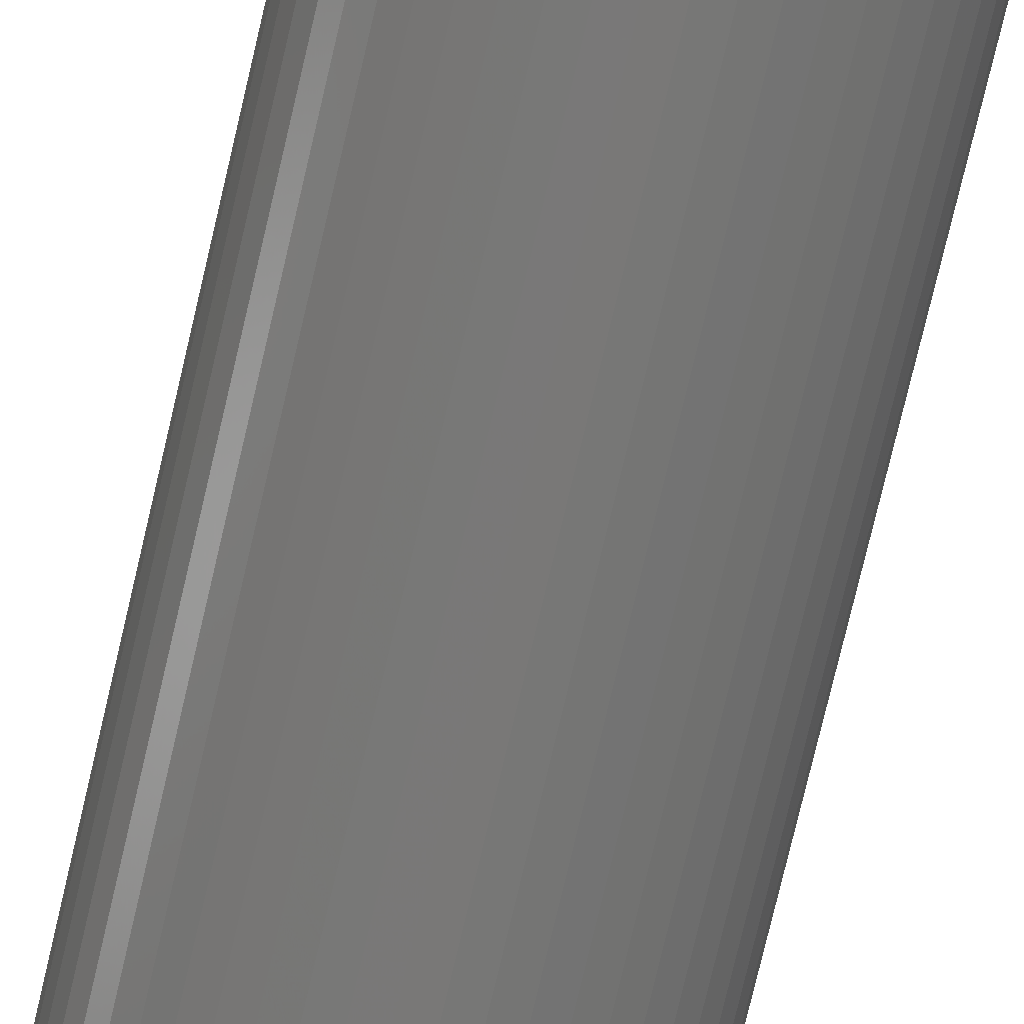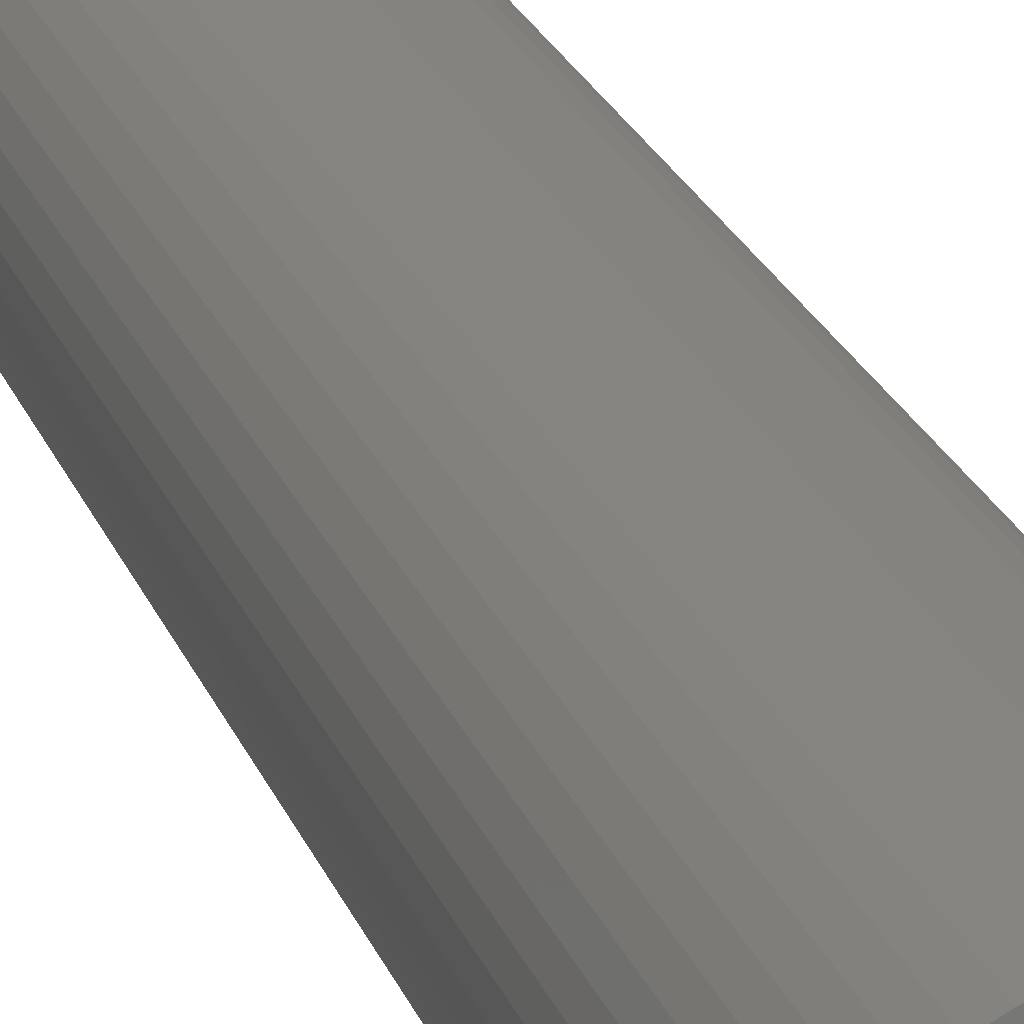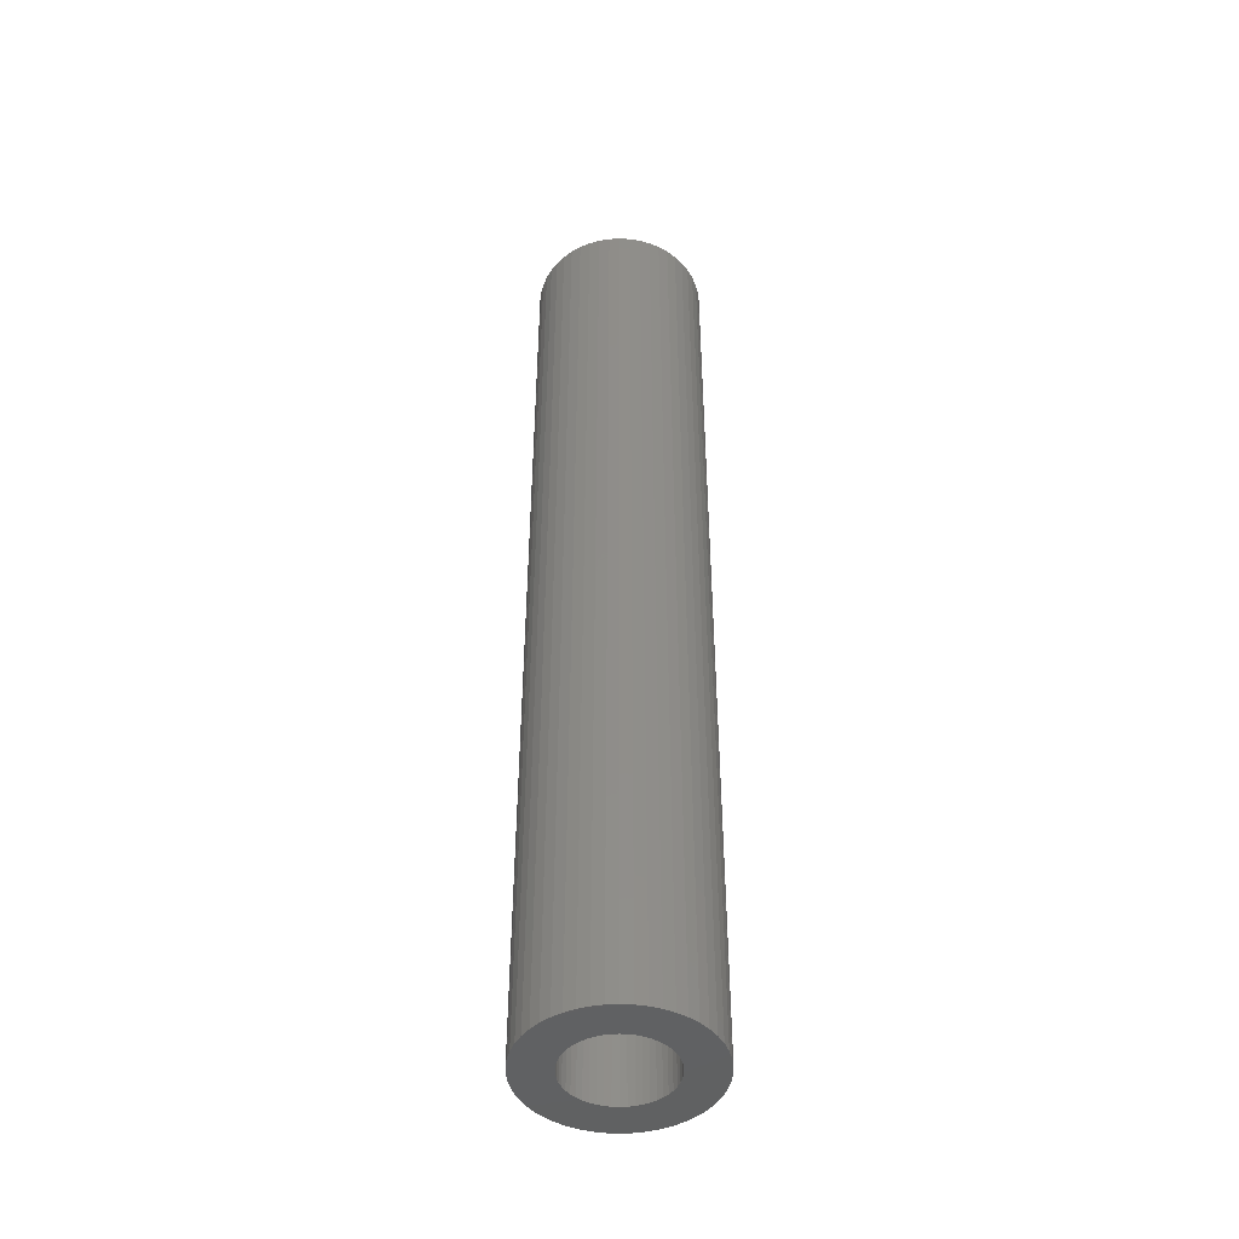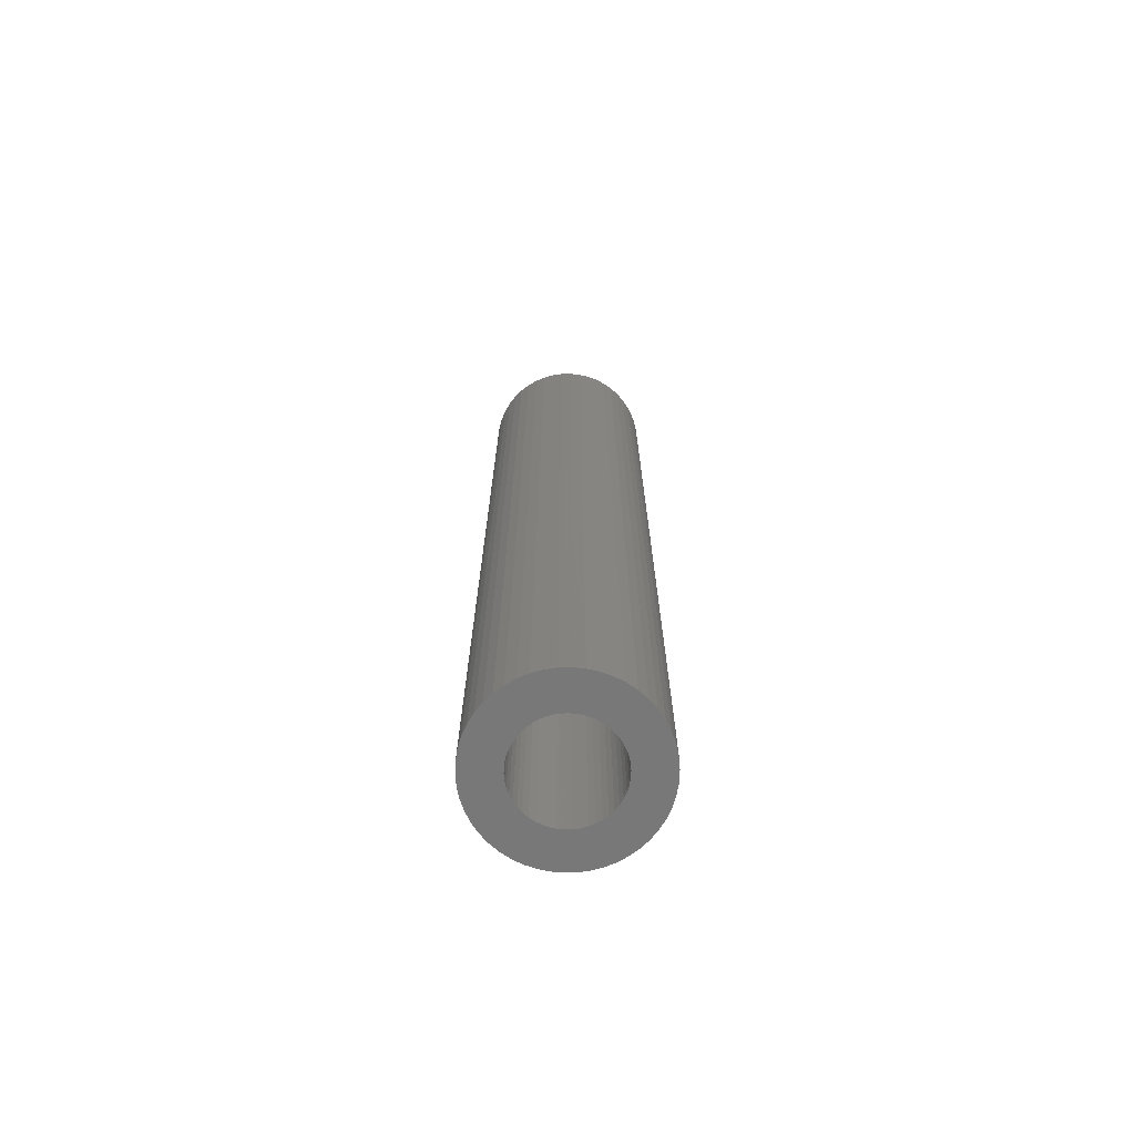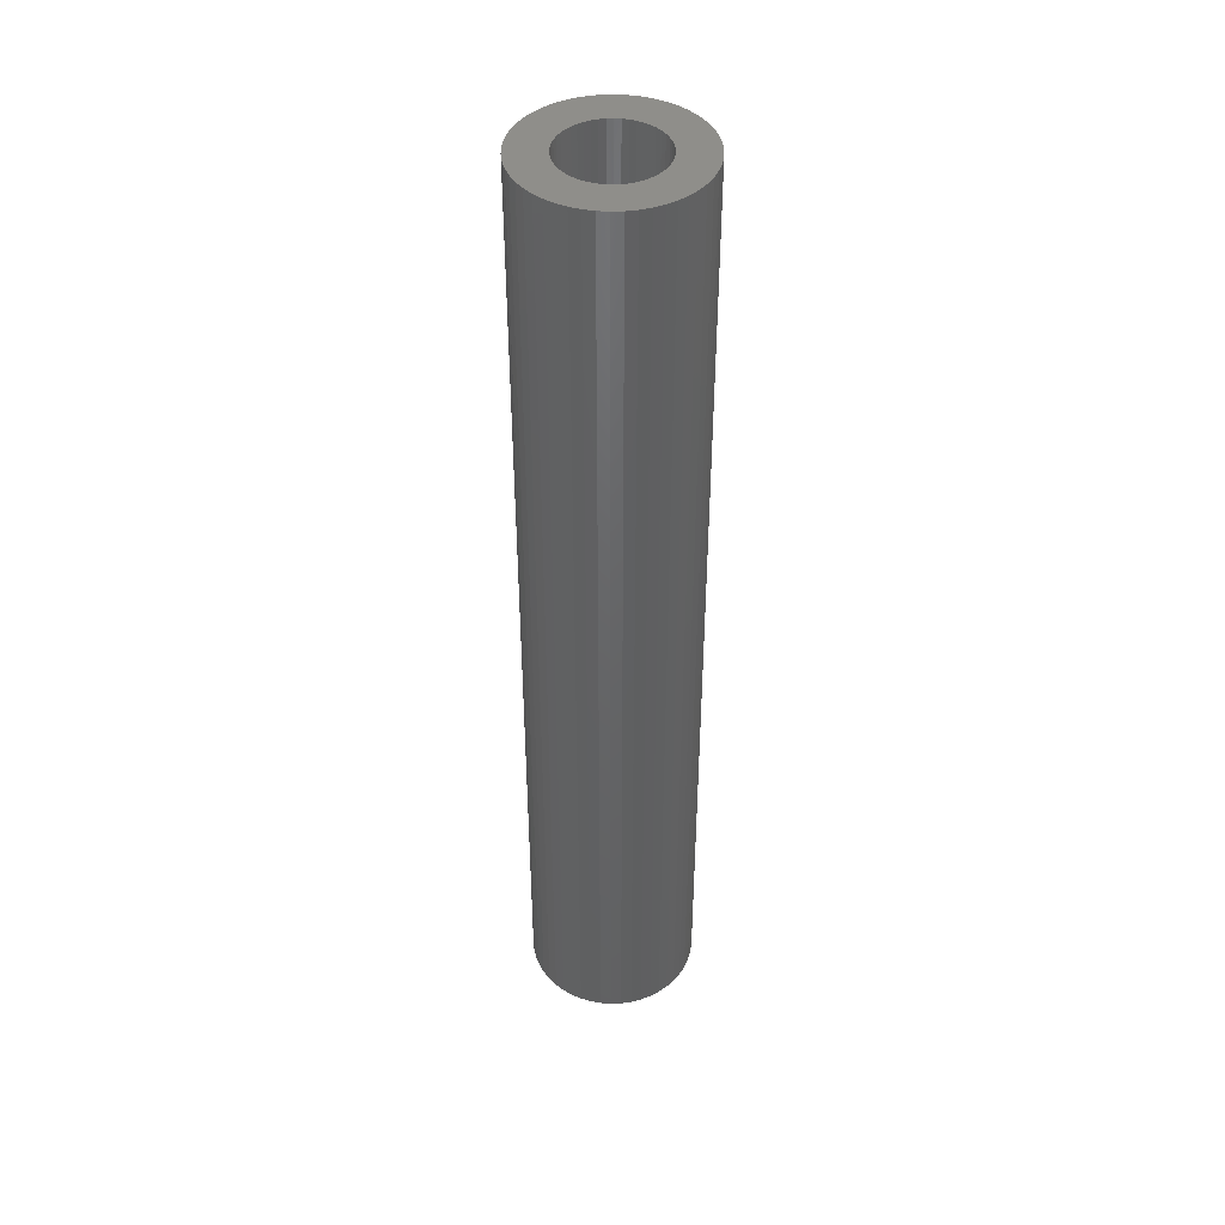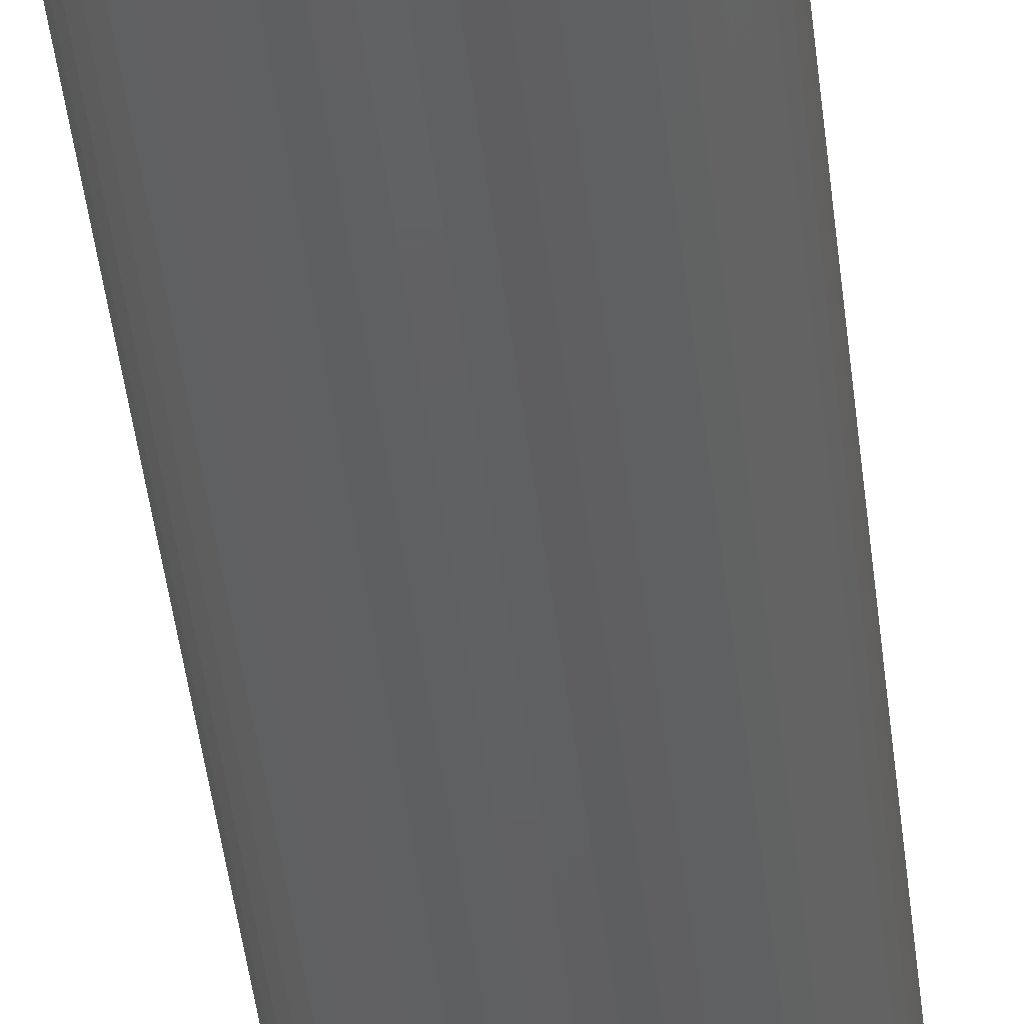
<metadata>
{"format":"stl","ext":"stl","renderer":"f3d","projection":"perspective","resolution":1024,"background":"white","views":[{"elev":-71.2,"azim":-12.9,"up":"+Y"},{"elev":20.0,"azim":-15.2,"up":"+Y"},{"elev":-45.7,"azim":18.0,"up":"+Z"},{"elev":-71.3,"azim":44.5,"up":"+Z"},{"elev":43.2,"azim":-9.6,"up":"+Z"},{"elev":-41.7,"azim":6.1,"up":"+Y"}]}
</metadata>
<code>
# stl→obj: 200 verts, 400 faces
v 7.5 0 42.5
v 7.441 0.94 -42.5
v 7.441 0.94 42.5
v 7.5 0 -42.5
v -7.5 0 -42.5
v -7.441 0.94 42.5
v -7.441 0.94 -42.5
v -7.5 0 42.5
v 0.4709 7.485 -42.5
v -0.4709 7.485 42.5
v 0.4709 7.485 42.5
v -0.4709 7.485 -42.5
v -0.4709 -7.485 -42.5
v 0.4709 -7.485 42.5
v -0.4709 -7.485 42.5
v 0.4709 -7.485 -42.5
v 5.467 5.134 -42.5
v 4.781 5.779 42.5
v 5.467 5.134 42.5
v 4.781 5.779 -42.5
v -4.781 5.779 -42.5
v -5.467 5.134 42.5
v -4.781 5.779 42.5
v -5.467 5.134 -42.5
v -2.318 7.133 -42.5
v -3.193 6.786 42.5
v -2.318 7.133 42.5
v -3.193 6.786 -42.5
v 6.068 -4.408 42.5
v 6.572 -3.613 -42.5
v 6.572 -3.613 42.5
v 6.068 -4.408 -42.5
v 6.973 2.761 42.5
v 6.572 3.613 -42.5
v 6.572 3.613 42.5
v 6.973 2.761 -42.5
v 3.193 6.786 -42.5
v 2.318 7.133 42.5
v 3.193 6.786 42.5
v 2.318 7.133 -42.5
v 1.405 7.367 42.5
v 1.405 7.367 -42.5
v 4.019 6.332 -42.5
v 4.019 6.332 42.5
v -6.973 2.761 -42.5
v -6.572 3.613 42.5
v -6.572 3.613 -42.5
v -6.973 2.761 42.5
v 4.25 0 42.5
v 4.216 0.5327 42.5
v 7.264 1.865 42.5
v 7.441 -0.94 42.5
v 4.116 1.057 42.5
v 4.216 -0.5327 42.5
v 3.952 1.565 42.5
v 7.264 -1.865 42.5
v 3.724 2.047 42.5
v 6.068 4.408 42.5
v 4.116 -1.057 42.5
v 3.438 2.498 42.5
v 6.973 -2.761 42.5
v 3.098 2.909 42.5
v 3.952 -1.565 42.5
v 2.709 3.275 42.5
v 2.277 3.588 42.5
v 1.81 3.846 42.5
v 1.313 4.042 42.5
v 0.7964 4.175 42.5
v 0.2669 4.242 42.5
v -0.2669 4.242 42.5
v -0.7964 4.175 42.5
v -1.405 7.367 42.5
v -1.313 4.042 42.5
v -1.81 3.846 42.5
v -2.277 3.588 42.5
v -4.019 6.332 42.5
v -2.709 3.275 42.5
v -3.098 2.909 42.5
v -3.438 2.498 42.5
v -6.068 4.408 42.5
v -3.724 2.047 42.5
v -3.952 1.565 42.5
v 3.724 -2.047 42.5
v 3.438 -2.498 42.5
v 5.467 -5.134 42.5
v 3.098 -2.909 42.5
v 4.781 -5.779 42.5
v 2.709 -3.275 42.5
v 4.019 -6.332 42.5
v 2.277 -3.588 42.5
v 3.193 -6.786 42.5
v 1.81 -3.846 42.5
v 2.318 -7.133 42.5
v 1.313 -4.042 42.5
v 1.405 -7.367 42.5
v 0.7964 -4.175 42.5
v 0.2669 -4.242 42.5
v -0.2669 -4.242 42.5
v -0.7964 -4.175 42.5
v -1.405 -7.367 42.5
v -1.313 -4.042 42.5
v -2.318 -7.133 42.5
v -1.81 -3.846 42.5
v -3.193 -6.786 42.5
v -2.277 -3.588 42.5
v -4.019 -6.332 42.5
v -2.709 -3.275 42.5
v -4.781 -5.779 42.5
v -3.098 -2.909 42.5
v -5.467 -5.134 42.5
v -3.438 -2.498 42.5
v -6.068 -4.408 42.5
v -3.724 -2.047 42.5
v -6.572 -3.613 42.5
v -3.952 -1.565 42.5
v -6.973 -2.761 42.5
v -4.116 -1.057 42.5
v -7.264 -1.865 42.5
v -4.216 -0.5327 42.5
v -7.441 -0.94 42.5
v -4.25 0 42.5
v -4.116 1.057 42.5
v -7.264 1.865 42.5
v -4.216 0.5327 42.5
v -1.405 7.367 -42.5
v 1.405 -7.367 -42.5
v 2.318 -7.133 -42.5
v 3.193 -6.786 -42.5
v 7.264 1.865 -42.5
v 6.068 4.408 -42.5
v -6.068 4.408 -42.5
v -7.264 1.865 -42.5
v -4.019 6.332 -42.5
v 7.441 -0.94 -42.5
v 4.019 -6.332 -42.5
v 5.467 -5.134 -42.5
v 7.264 -1.865 -42.5
v -6.973 -2.761 -42.5
v -7.264 -1.865 -42.5
v 4.781 -5.779 -42.5
v 6.973 -2.761 -42.5
v -5.467 -5.134 -42.5
v -4.781 -5.779 -42.5
v -6.068 -4.408 -42.5
v -6.572 -3.613 -42.5
v 4.25 0 -42.5
v 4.216 -0.5327 -42.5
v 4.116 -1.057 -42.5
v 4.216 0.5327 -42.5
v 3.952 -1.565 -42.5
v 3.724 -2.047 -42.5
v 4.116 1.057 -42.5
v 3.438 -2.498 -42.5
v 3.098 -2.909 -42.5
v 3.952 1.565 -42.5
v 2.709 -3.275 -42.5
v 2.277 -3.588 -42.5
v 1.81 -3.846 -42.5
v 1.313 -4.042 -42.5
v 0.7964 -4.175 -42.5
v 0.2669 -4.242 -42.5
v -0.2669 -4.242 -42.5
v -0.7964 -4.175 -42.5
v -1.405 -7.367 -42.5
v -1.313 -4.042 -42.5
v -2.318 -7.133 -42.5
v -1.81 -3.846 -42.5
v -3.193 -6.786 -42.5
v -2.277 -3.588 -42.5
v -4.019 -6.332 -42.5
v -2.709 -3.275 -42.5
v -3.098 -2.909 -42.5
v -3.438 -2.498 -42.5
v -3.724 -2.047 -42.5
v -3.952 -1.565 -42.5
v 3.724 2.047 -42.5
v 3.438 2.498 -42.5
v 3.098 2.909 -42.5
v 2.709 3.275 -42.5
v 2.277 3.588 -42.5
v 1.81 3.846 -42.5
v 1.313 4.042 -42.5
v 0.7964 4.175 -42.5
v 0.2669 4.242 -42.5
v -0.2669 4.242 -42.5
v -0.7964 4.175 -42.5
v -1.313 4.042 -42.5
v -1.81 3.846 -42.5
v -2.277 3.588 -42.5
v -2.709 3.275 -42.5
v -3.098 2.909 -42.5
v -3.438 2.498 -42.5
v -3.724 2.047 -42.5
v -3.952 1.565 -42.5
v -4.116 1.057 -42.5
v -4.216 0.5327 -42.5
v -4.25 0 -42.5
v -4.116 -1.057 -42.5
v -4.216 -0.5327 -42.5
v -7.441 -0.94 -42.5
f 1 2 3
f 2 1 4
f 5 6 7
f 6 5 8
f 9 10 11
f 10 9 12
f 13 14 15
f 14 13 16
f 17 18 19
f 18 17 20
f 21 22 23
f 22 21 24
f 25 26 27
f 26 25 28
f 29 30 31
f 30 29 32
f 33 34 35
f 34 33 36
f 37 38 39
f 38 37 40
f 40 41 38
f 41 40 42
f 43 39 44
f 39 43 37
f 45 46 47
f 46 45 48
f 49 1 3
f 50 3 51
f 1 49 52
f 53 51 33
f 54 52 49
f 55 33 35
f 52 54 56
f 57 35 58
f 59 56 54
f 60 58 19
f 56 59 61
f 62 19 18
f 63 61 59
f 61 63 31
f 3 50 49
f 51 53 50
f 64 18 44
f 33 55 53
f 35 57 55
f 58 60 57
f 65 44 39
f 19 62 60
f 18 64 62
f 66 39 38
f 44 65 64
f 39 66 65
f 67 38 41
f 38 67 66
f 41 68 67
f 11 68 41
f 11 69 68
f 11 70 69
f 10 70 11
f 10 71 70
f 72 71 10
f 71 72 73
f 27 73 72
f 73 27 74
f 26 74 27
f 74 26 75
f 76 75 26
f 75 76 77
f 23 77 76
f 77 23 78
f 22 78 23
f 78 22 79
f 80 79 22
f 79 80 81
f 46 81 80
f 81 46 82
f 83 31 63
f 31 83 29
f 84 29 83
f 29 84 85
f 86 85 84
f 85 86 87
f 88 87 86
f 87 88 89
f 90 89 88
f 89 90 91
f 92 91 90
f 91 92 93
f 94 93 92
f 93 94 95
f 96 95 94
f 96 14 95
f 97 14 96
f 98 14 97
f 98 15 14
f 99 15 98
f 100 99 101
f 99 100 15
f 102 101 103
f 104 103 105
f 101 102 100
f 106 105 107
f 108 107 109
f 103 104 102
f 110 109 111
f 112 111 113
f 114 113 115
f 105 106 104
f 116 115 117
f 118 117 119
f 120 119 121
f 48 82 46
f 107 108 106
f 82 48 122
f 109 110 108
f 123 122 48
f 111 112 110
f 122 123 124
f 113 114 112
f 6 124 123
f 115 116 114
f 124 6 121
f 117 118 116
f 8 121 6
f 119 120 118
f 121 8 120
f 12 72 10
f 72 12 125
f 16 95 14
f 95 16 126
f 127 91 93
f 91 127 128
f 51 36 33
f 36 51 129
f 3 129 51
f 129 3 2
f 58 17 19
f 17 58 130
f 35 130 58
f 130 35 34
f 42 11 41
f 11 42 9
f 20 44 18
f 44 20 43
f 47 80 131
f 80 47 46
f 131 22 24
f 22 131 80
f 132 48 45
f 48 132 123
f 7 123 132
f 123 7 6
f 28 76 26
f 76 28 133
f 133 23 76
f 23 133 21
f 125 27 72
f 27 125 25
f 52 4 1
f 4 52 134
f 128 89 91
f 89 128 135
f 85 32 29
f 32 85 136
f 56 134 52
f 134 56 137
f 138 118 139
f 118 138 116
f 140 85 87
f 85 140 136
f 31 141 61
f 141 31 30
f 142 108 110
f 108 142 143
f 144 114 145
f 114 144 112
f 146 4 134
f 147 134 137
f 4 146 2
f 148 137 141
f 149 2 146
f 150 141 30
f 2 149 129
f 151 30 32
f 152 129 149
f 153 32 136
f 129 152 36
f 154 136 140
f 155 36 152
f 36 155 34
f 134 147 146
f 137 148 147
f 156 140 135
f 141 150 148
f 30 151 150
f 32 153 151
f 157 135 128
f 136 154 153
f 140 156 154
f 158 128 127
f 135 157 156
f 128 158 157
f 159 127 126
f 127 159 158
f 126 160 159
f 16 160 126
f 16 161 160
f 16 162 161
f 13 162 16
f 13 163 162
f 164 163 13
f 163 164 165
f 166 165 164
f 165 166 167
f 168 167 166
f 167 168 169
f 170 169 168
f 169 170 171
f 143 171 170
f 171 143 172
f 142 172 143
f 172 142 173
f 144 173 142
f 173 144 174
f 145 174 144
f 174 145 175
f 176 34 155
f 34 176 130
f 177 130 176
f 130 177 17
f 178 17 177
f 17 178 20
f 179 20 178
f 20 179 43
f 180 43 179
f 43 180 37
f 181 37 180
f 37 181 40
f 182 40 181
f 40 182 42
f 183 42 182
f 183 9 42
f 184 9 183
f 185 9 184
f 185 12 9
f 186 12 185
f 125 186 187
f 186 125 12
f 25 187 188
f 28 188 189
f 187 25 125
f 133 189 190
f 21 190 191
f 188 28 25
f 24 191 192
f 131 192 193
f 47 193 194
f 189 133 28
f 45 194 195
f 132 195 196
f 7 196 197
f 138 175 145
f 190 21 133
f 175 138 198
f 191 24 21
f 139 198 138
f 192 131 24
f 198 139 199
f 193 47 131
f 200 199 139
f 194 45 47
f 199 200 197
f 195 132 45
f 5 197 200
f 196 7 132
f 197 5 7
f 126 93 95
f 93 126 127
f 135 87 89
f 87 135 140
f 61 137 56
f 137 61 141
f 168 102 104
f 102 168 166
f 166 100 102
f 100 166 164
f 142 112 144
f 112 142 110
f 145 116 138
f 116 145 114
f 139 120 200
f 120 139 118
f 200 8 5
f 8 200 120
f 164 15 100
f 15 164 13
f 170 104 106
f 104 170 168
f 143 106 108
f 106 143 170
f 146 50 149
f 50 146 49
f 121 196 124
f 196 121 197
f 185 69 70
f 69 185 184
f 161 98 97
f 98 161 162
f 179 62 64
f 62 179 178
f 191 77 78
f 77 191 190
f 188 73 74
f 73 188 187
f 155 57 176
f 57 155 55
f 149 53 152
f 53 149 50
f 176 60 177
f 60 176 57
f 182 66 67
f 66 182 181
f 183 67 68
f 67 183 182
f 180 64 65
f 64 180 179
f 82 193 81
f 193 82 194
f 81 192 79
f 192 81 193
f 122 194 82
f 194 122 195
f 189 74 75
f 74 189 188
f 186 70 71
f 70 186 185
f 160 97 96
f 97 160 161
f 152 55 155
f 55 152 53
f 177 62 178
f 62 177 60
f 184 68 69
f 68 184 183
f 181 65 66
f 65 181 180
f 79 191 78
f 191 79 192
f 124 195 122
f 195 124 196
f 190 75 77
f 75 190 189
f 187 71 73
f 71 187 186
f 153 83 151
f 83 153 84
f 148 54 147
f 54 148 59
f 165 103 101
f 103 165 167
f 111 174 113
f 174 111 173
f 113 175 115
f 175 113 174
f 156 90 88
f 90 156 157
f 157 92 90
f 92 157 158
f 150 59 148
f 59 150 63
f 151 63 150
f 63 151 83
f 147 49 146
f 49 147 54
f 109 173 111
f 173 109 172
f 115 198 117
f 198 115 175
f 154 88 86
f 88 154 156
f 167 105 103
f 105 167 169
f 163 101 99
f 101 163 165
f 171 109 107
f 109 171 172
f 117 199 119
f 199 117 198
f 119 197 121
f 197 119 199
f 154 84 153
f 84 154 86
f 159 96 94
f 96 159 160
f 158 94 92
f 94 158 159
f 169 107 105
f 107 169 171
f 162 99 98
f 99 162 163

</code>
